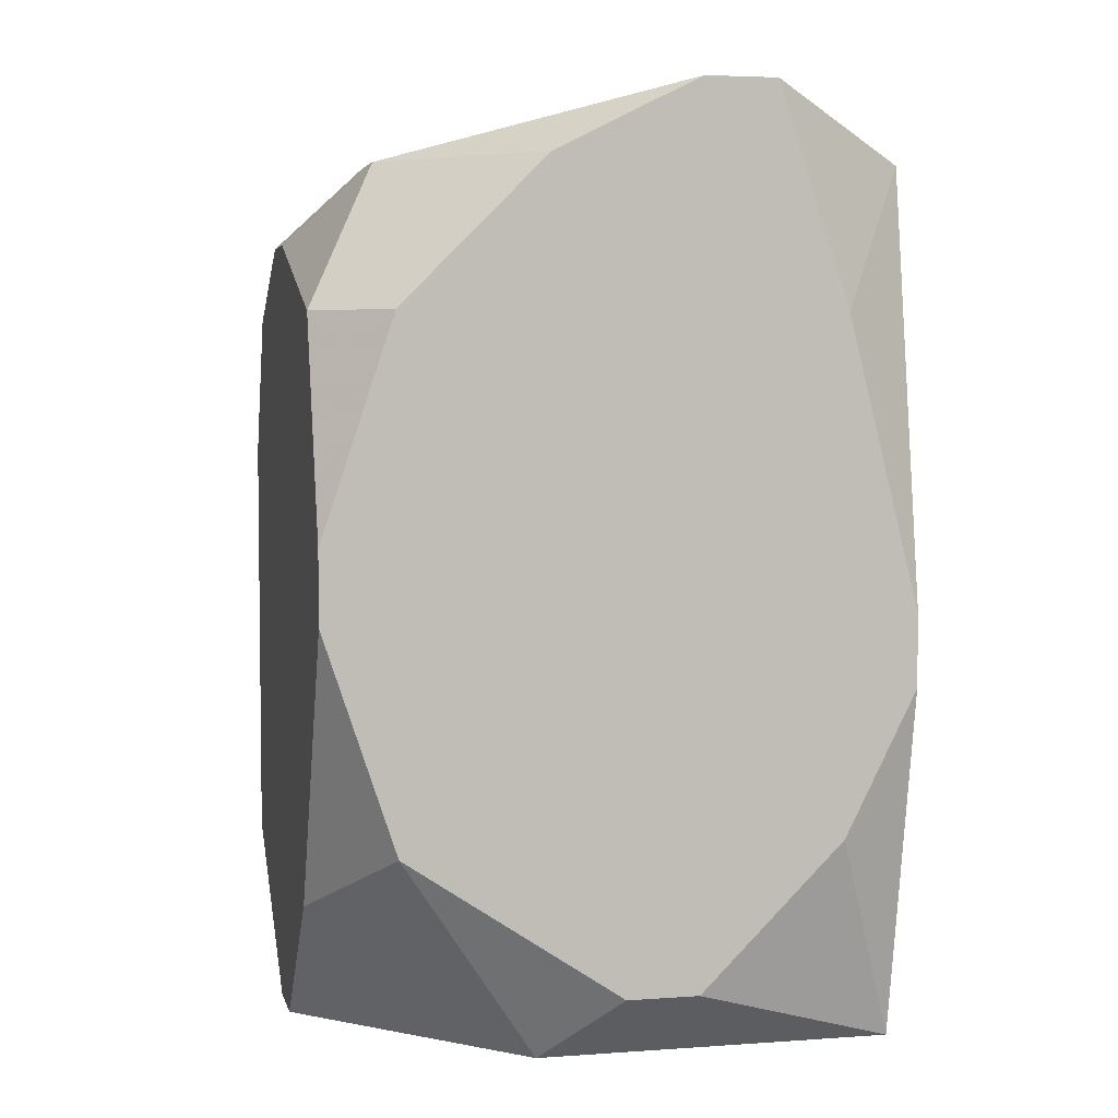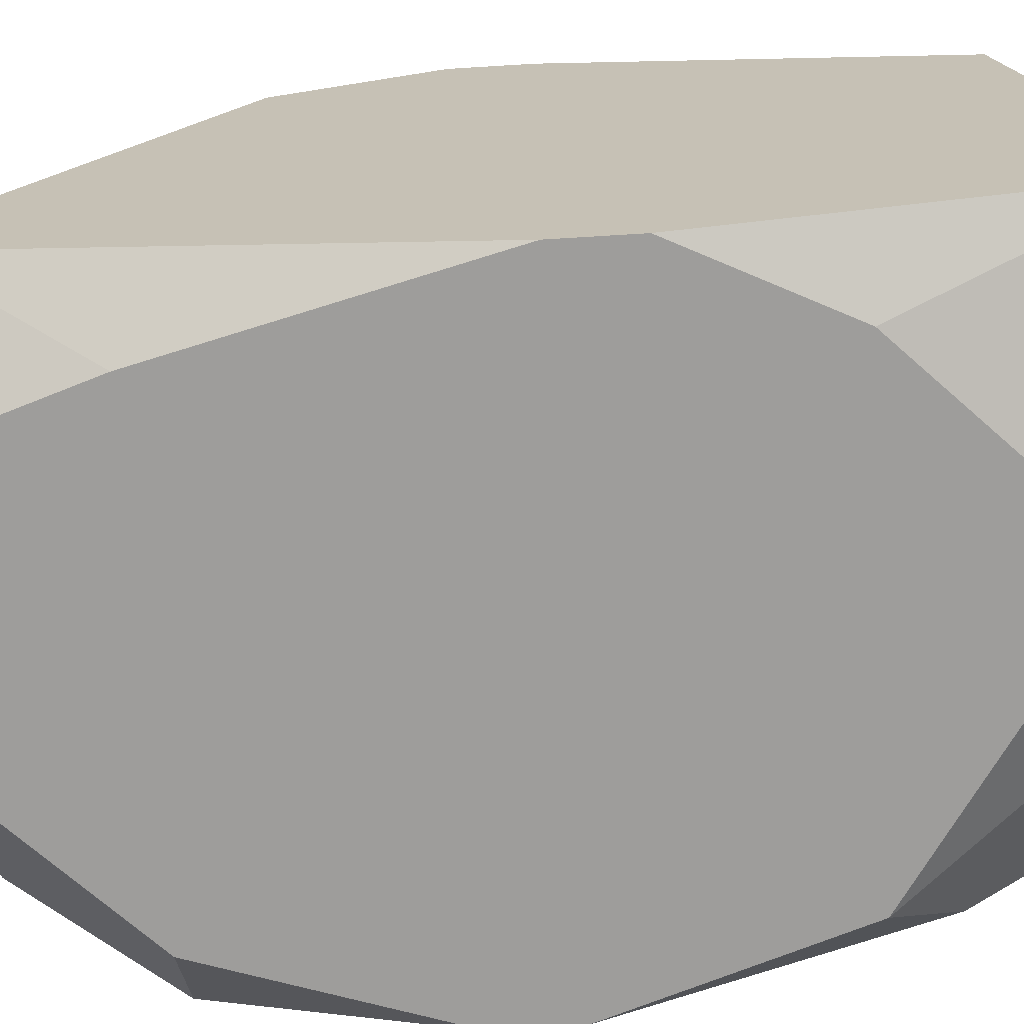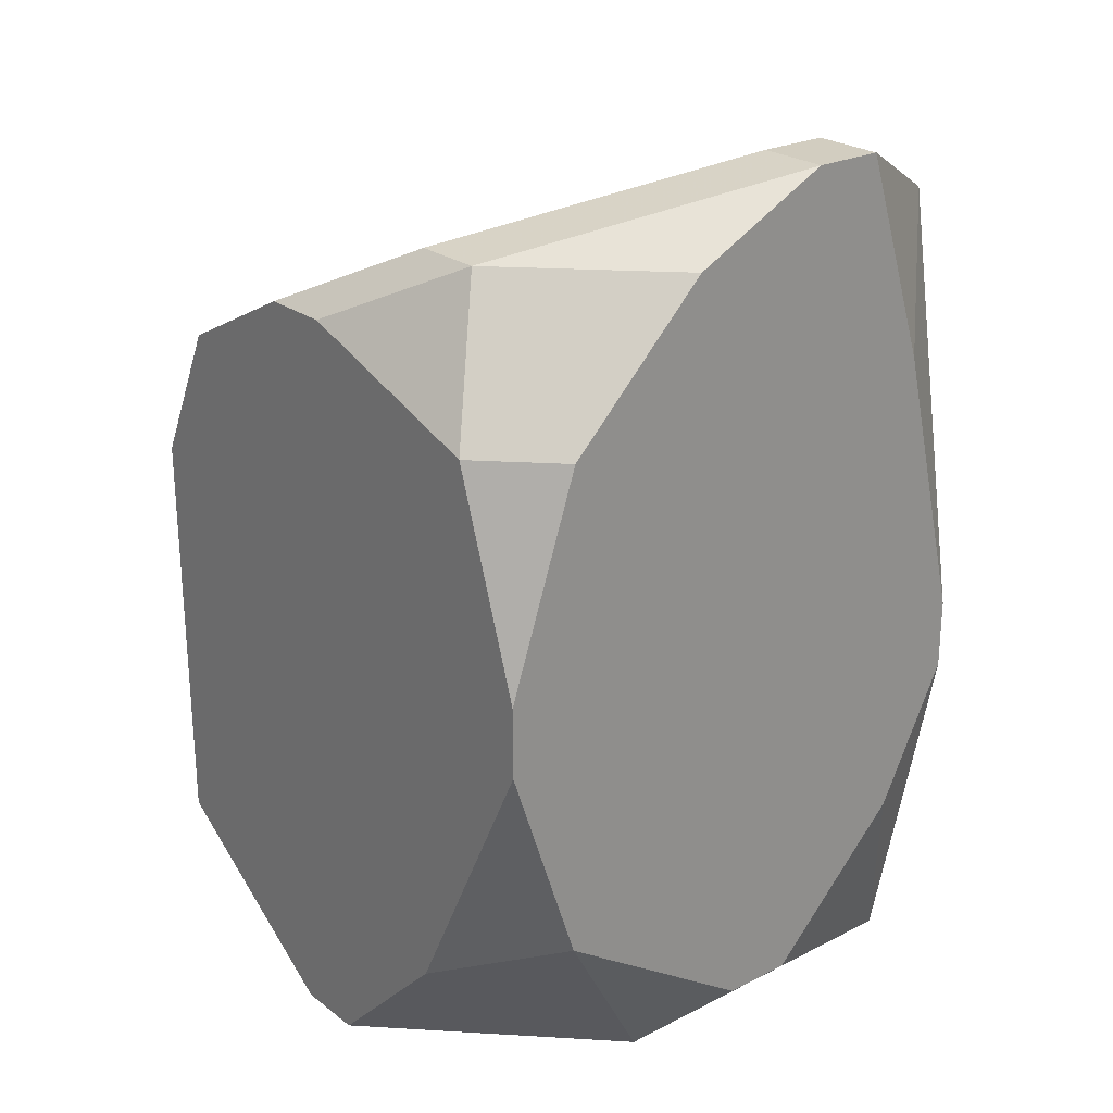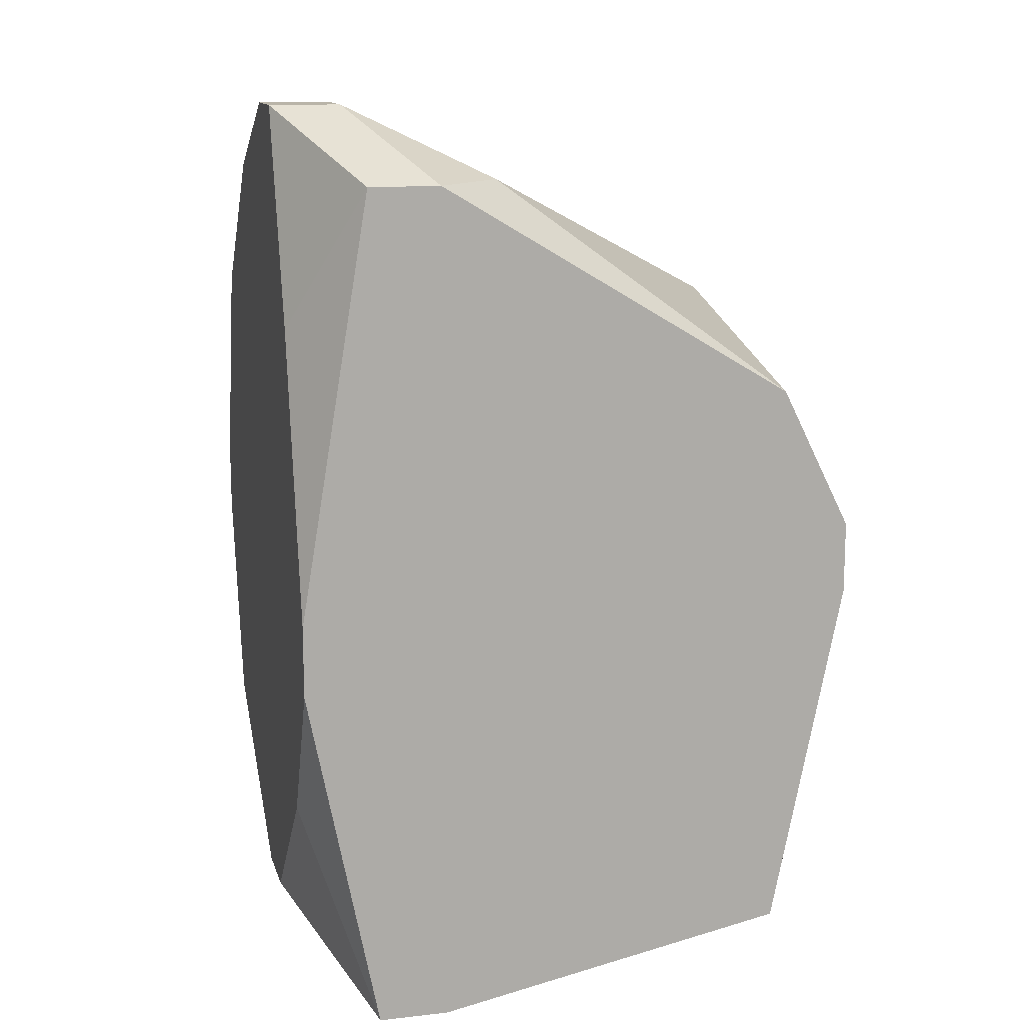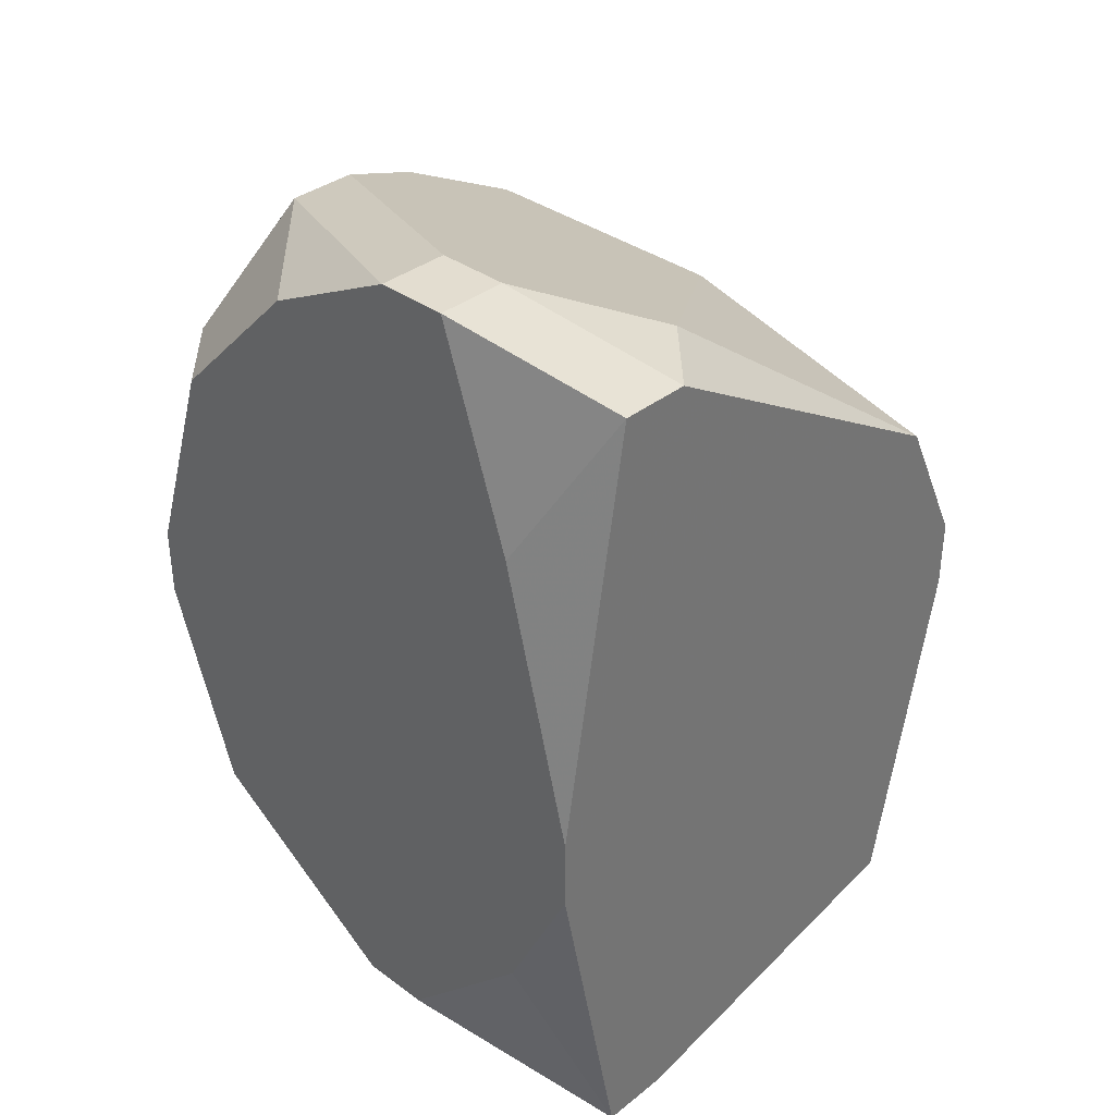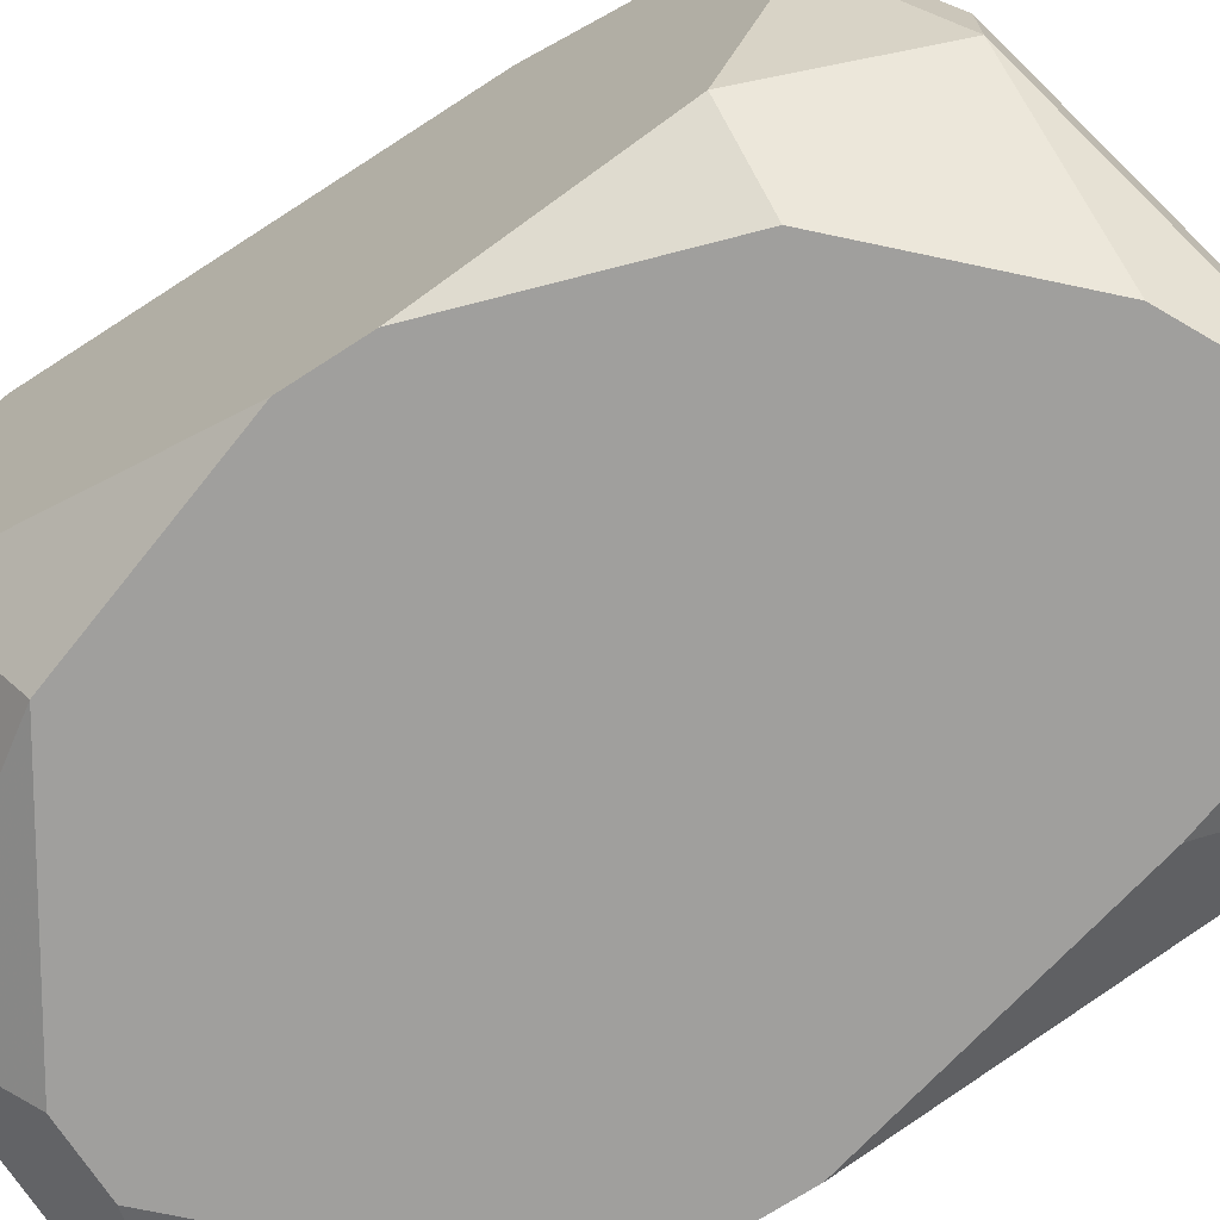
<metadata>
{"format":"obj","ext":"obj","renderer":"f3d","projection":"perspective","resolution":1024,"background":"white","views":[{"elev":4.5,"azim":167.2,"up":"+Y"},{"elev":-70.5,"azim":-86.5,"up":"+Z"},{"elev":24.5,"azim":140.5,"up":"+Y"},{"elev":13.3,"azim":-104.4,"up":"+Y"},{"elev":35.6,"azim":-136.0,"up":"+Y"},{"elev":-71.3,"azim":123.0,"up":"+Z"}]}
</metadata>
<code>
v -0.005286 0.02874 0.03961
v 0.004539 0.04225 0.04452
v 0.004539 0.04225 0.0433
v 0.004539 0.04103 0.04698
v -0.005286 0.02874 0.04084
v 0.004539 0.04103 0.03961
v 0.004539 0.03857 0.04821
v 0.004539 0.03734 0.03838
v 0.004539 0.03611 0.03838
v 0.004539 0.0312 0.04821
v 0.004539 0.0312 0.04084
v 0.004539 0.02874 0.04452
v 0.004539 0.02874 0.0433
v 0.00331 0.04348 0.04207
v 0.00331 0.04348 0.04084
v 0.00331 0.04103 0.03838
v 0.00331 0.03243 0.03838
v 0.0008543 0.0398 0.04821
v 0.002082 0.0398 0.04821
v 0.0008543 0.0312 0.04821
v -0.005286 0.02997 0.04698
v 0.0008543 0.04348 0.03838
v -0.0003737 0.04103 0.04698
v 0.0008543 0.02874 0.03961
v -0.0003737 0.02997 0.03838
v -0.001602 0.02997 0.03838
v -0.00283 0.04471 0.03961
v -0.001602 0.04471 0.03961
v -0.00283 0.04471 0.03838
v -0.001602 0.04471 0.03838
v -0.00283 0.03857 0.04821
v -0.00283 0.03243 0.04821
v -0.001602 0.02997 0.04698
v -0.00283 0.02874 0.04452
v -0.004058 0.04348 0.04207
v -0.004058 0.04103 0.03838
v -0.004058 0.03366 0.04821
v -0.004058 0.03243 0.03838
v -0.004058 0.02874 0.0433
v -0.005286 0.04348 0.04084
v -0.005286 0.04348 0.03961
v -0.005286 0.0398 0.04698
v -0.005286 0.03734 0.04821
v -0.005286 0.03611 0.04821
v -0.005286 0.03611 0.03838
v -0.005286 0.03488 0.03838
f 46 38 1
f 39 34 21
f 17 24 25
f 17 9 11
f 13 24 17
f 13 17 11
f 26 25 24
f 26 24 1
f 26 1 38
f 5 39 21
f 5 1 24
f 5 24 13
f 5 13 12
f 5 12 34
f 5 34 39
f 3 6 15
f 35 14 28
f 35 28 27
f 44 21 37
f 32 37 21
f 32 21 20
f 36 45 41
f 36 41 29
f 8 16 6
f 22 15 6
f 22 6 16
f 2 3 15
f 2 15 14
f 2 14 4
f 40 35 27
f 40 27 29
f 40 29 41
f 40 41 45
f 40 45 46
f 40 46 1
f 40 1 5
f 40 5 21
f 40 21 44
f 40 44 43
f 40 43 42
f 40 42 35
f 31 18 42
f 31 42 43
f 33 10 20
f 33 20 21
f 33 21 34
f 33 34 12
f 33 12 10
f 7 10 12
f 7 12 13
f 7 13 11
f 7 11 9
f 7 9 8
f 7 8 6
f 7 6 3
f 7 3 2
f 7 2 4
f 7 4 19
f 7 19 18
f 7 18 31
f 7 31 43
f 7 43 44
f 7 44 37
f 7 37 32
f 7 32 20
f 7 20 10
f 30 22 16
f 30 16 8
f 30 8 9
f 30 9 17
f 30 17 25
f 30 25 26
f 30 26 38
f 30 38 46
f 30 46 45
f 30 45 36
f 30 36 29
f 30 29 27
f 30 27 28
f 30 28 14
f 30 14 15
f 30 15 22
f 23 42 18
f 23 18 19
f 23 19 4
f 23 4 14
f 23 14 35
f 23 35 42

</code>
